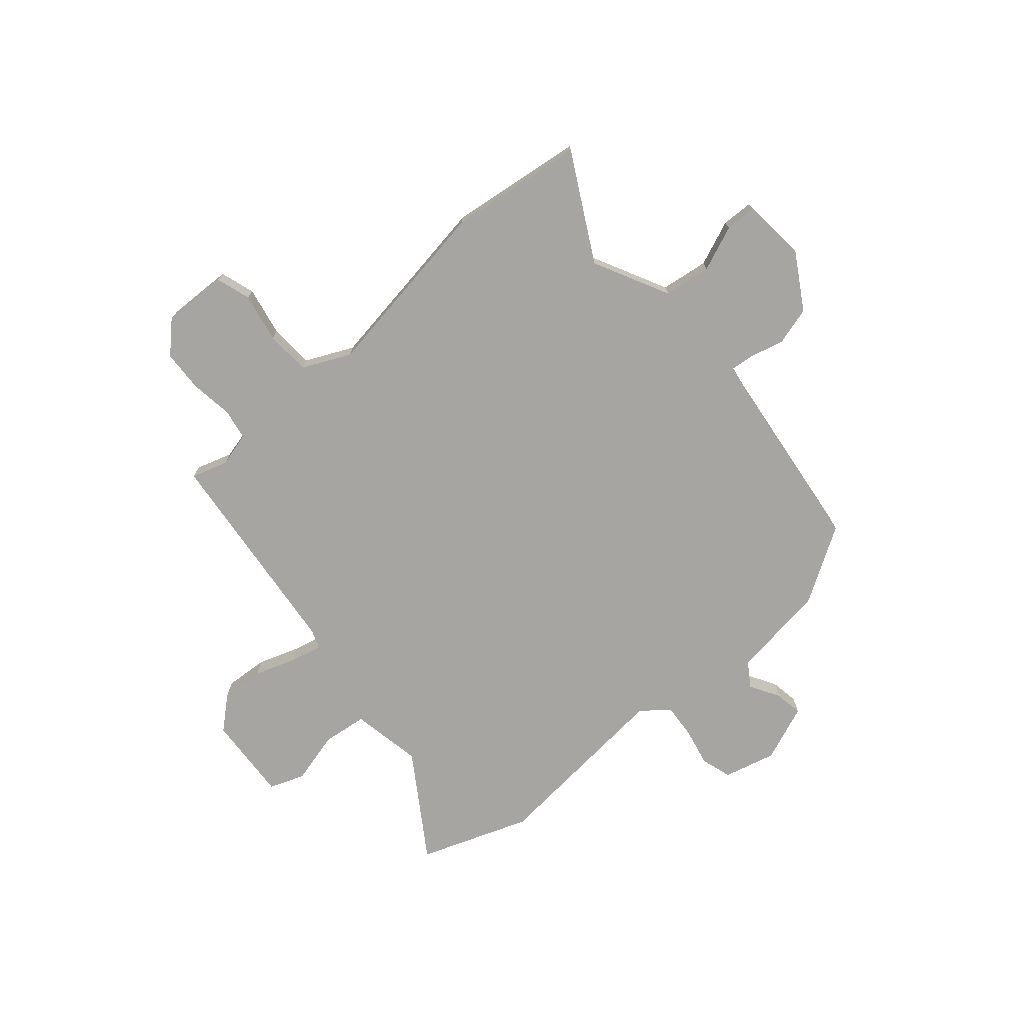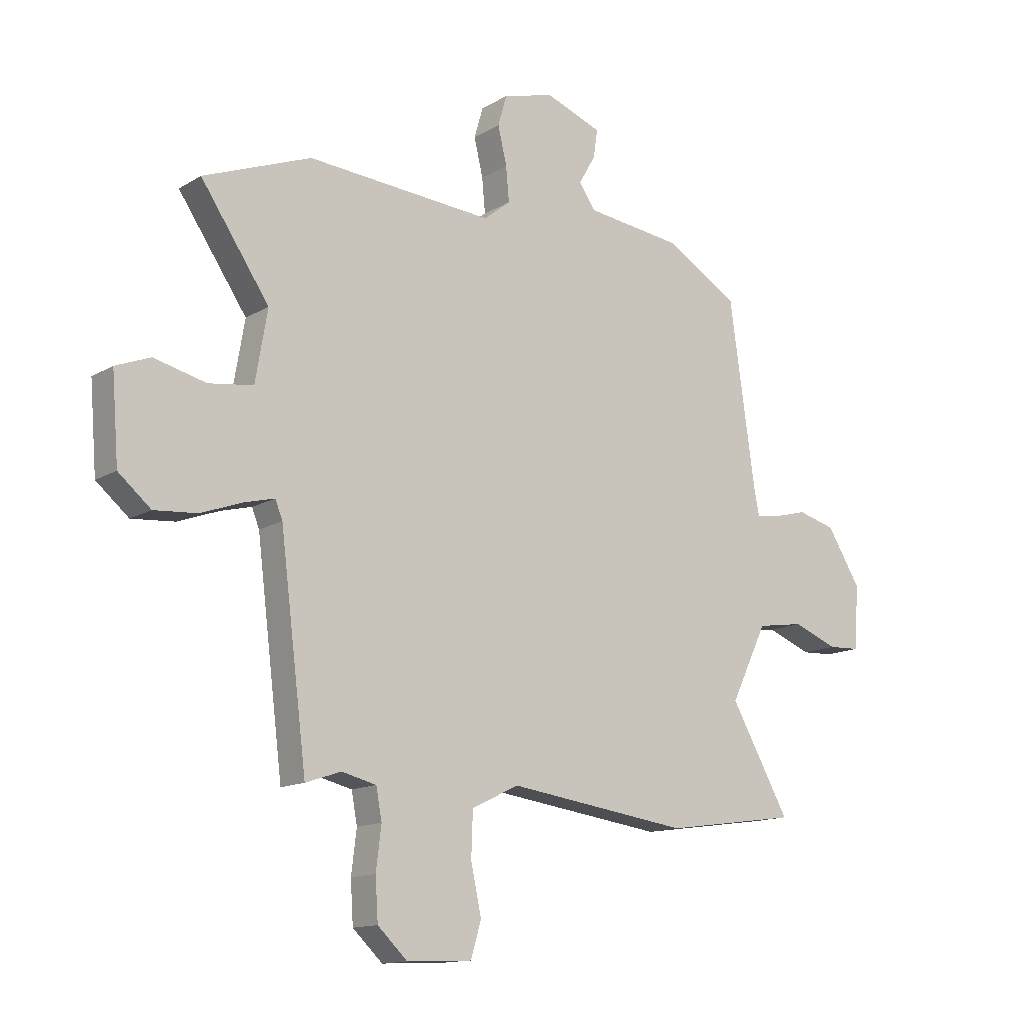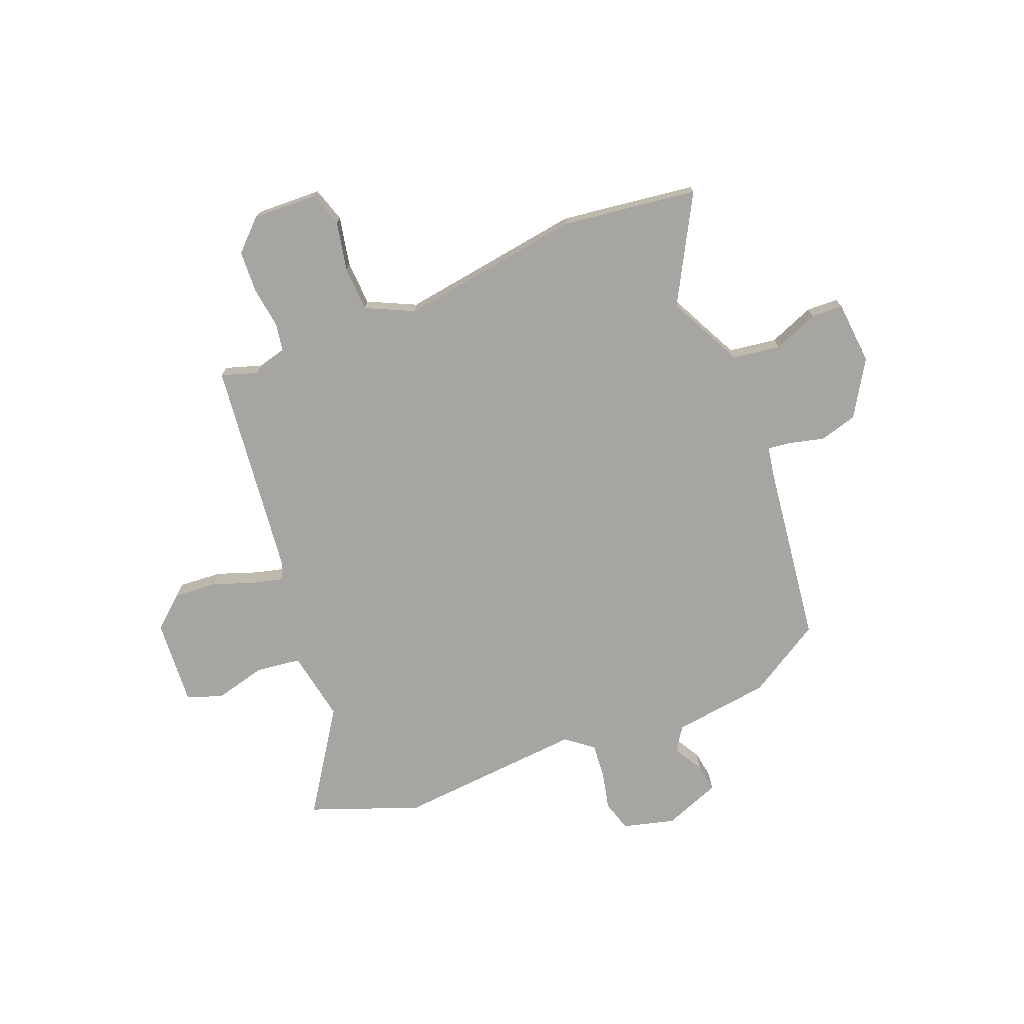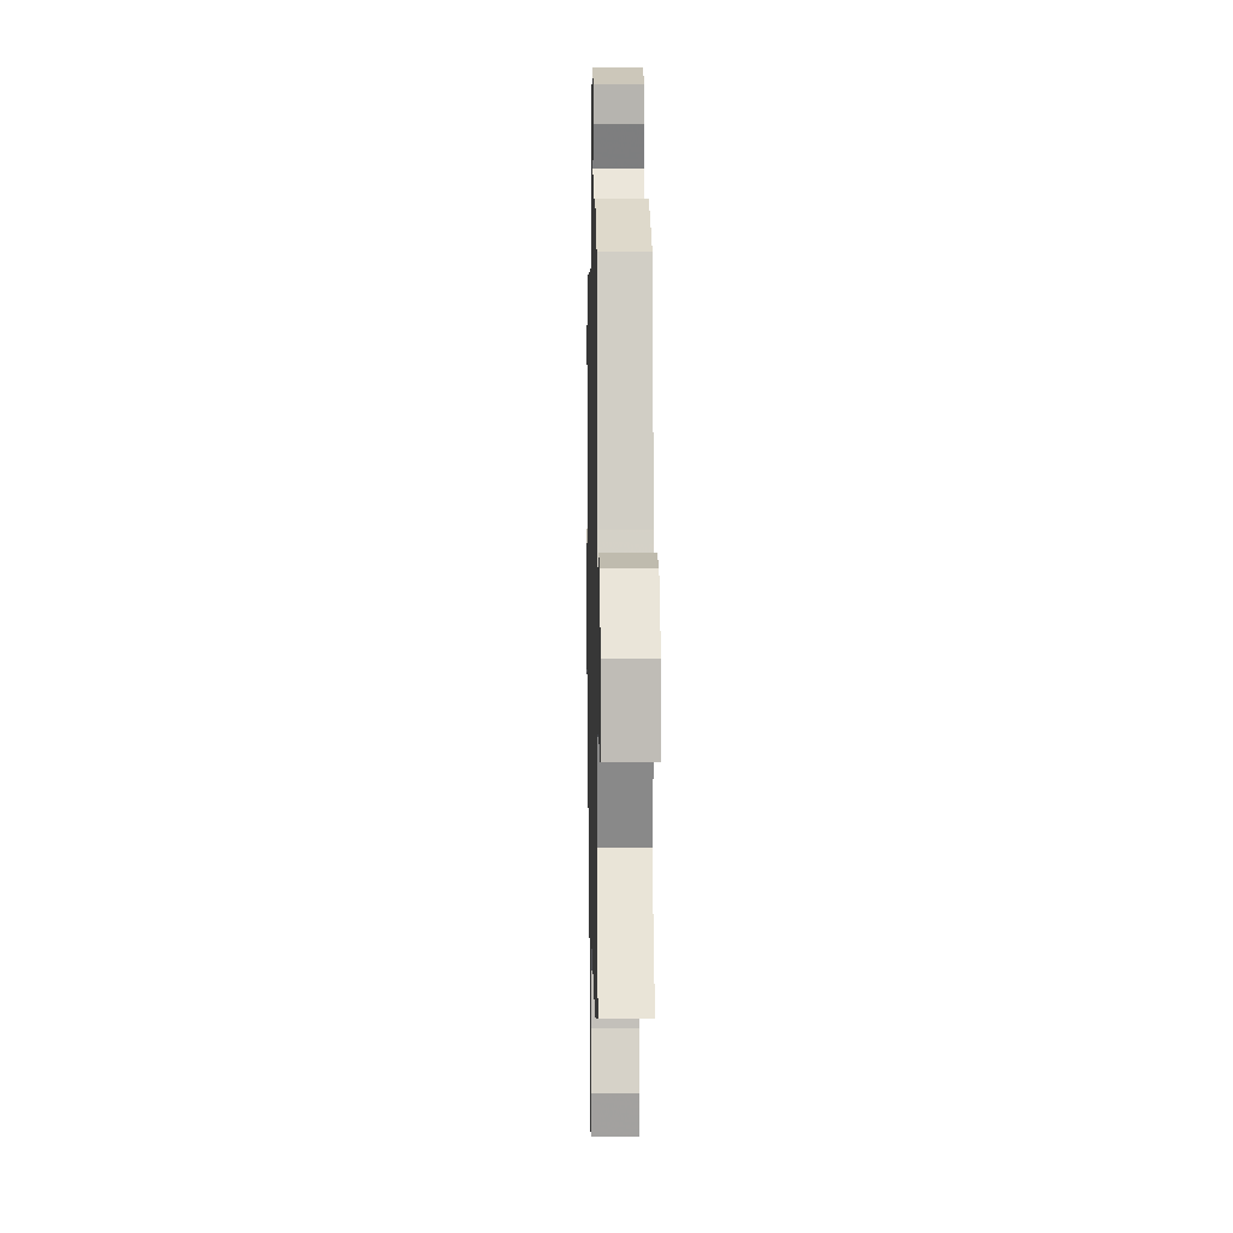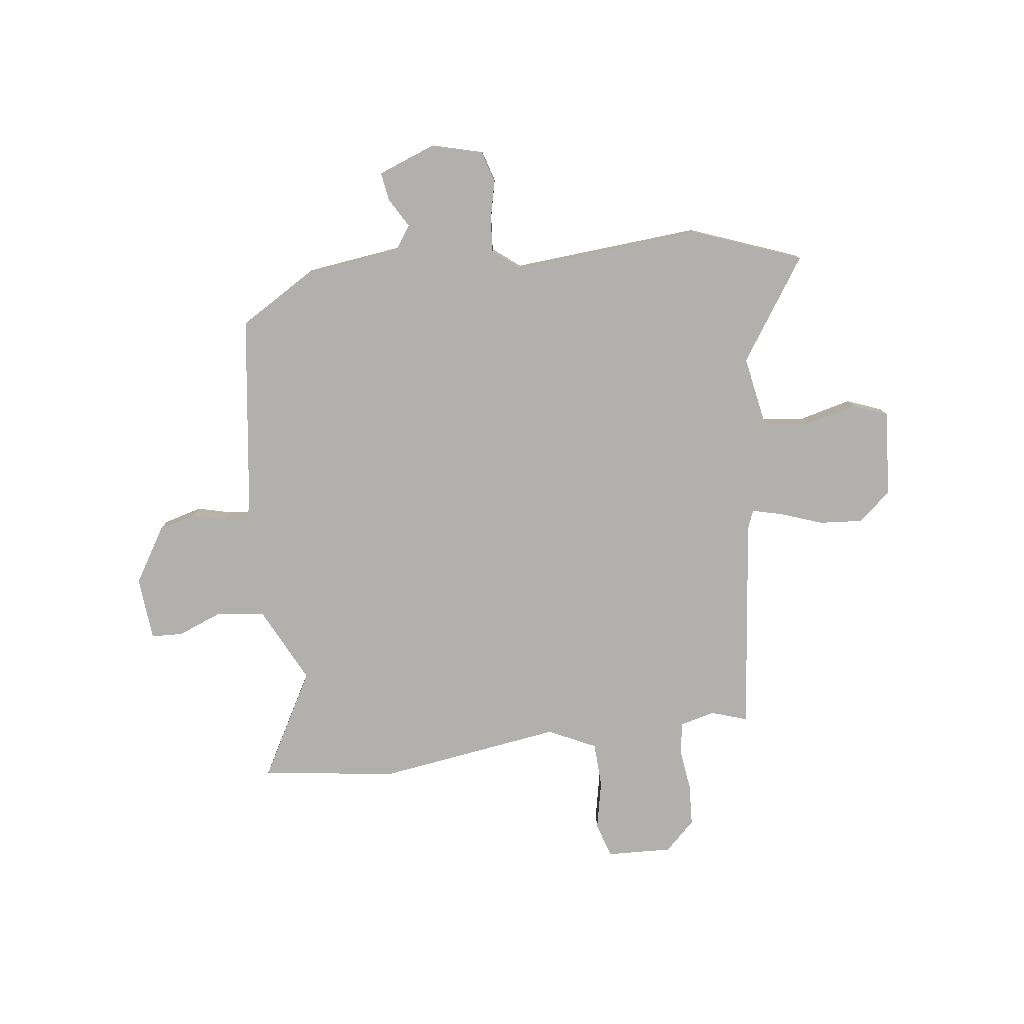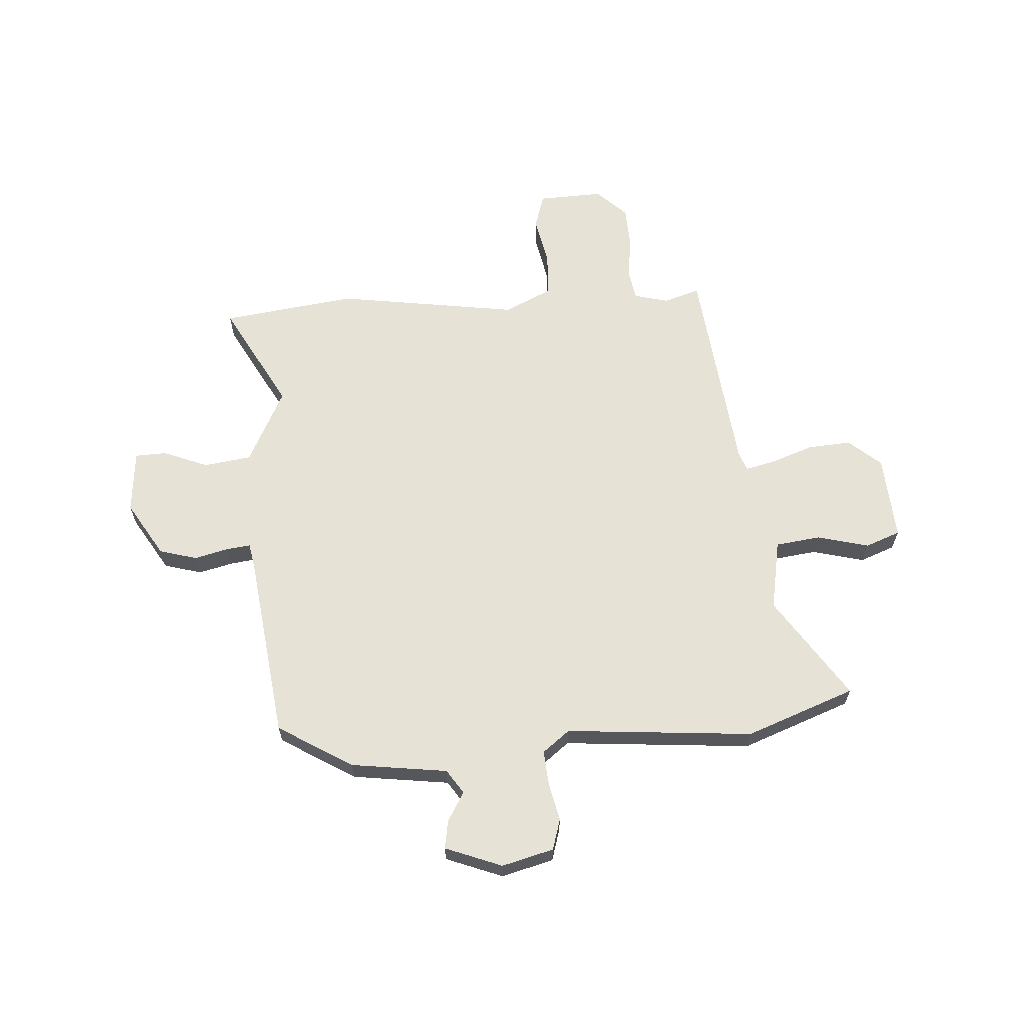
<metadata>
{"format":"obj","ext":"obj","renderer":"f3d","projection":"perspective","resolution":1024,"background":"white","views":[{"elev":-73.9,"azim":-138.2,"up":"+Y"},{"elev":-13.6,"azim":142.7,"up":"+Z"},{"elev":-73.6,"azim":-157.6,"up":"+Y"},{"elev":1.0,"azim":-91.2,"up":"+Z"},{"elev":-78.8,"azim":7.7,"up":"+Y"},{"elev":63.6,"azim":-3.0,"up":"+Y"}]}
</metadata>
<code>
v -0.334 0.07 -0.524
v -0.59 0.07 -0.487
v -0.477 0.07 -0.287
v -0.547 0.07 -0.143
v -0.637 0.07 -0.129
v -0.723 0.07 -0.162
v -0.783 0.07 -0.159
v -0.792 0.07 -0.038
v -0.727 0.07 0.066
v -0.655 0.07 0.085
v -0.59 0.07 0.068
v -0.545 0.07 0.062
v -0.535 0.07 0.114
v -0.486 0.07 0.463
v -0.344 0.07 0.547
v -0.16 0.07 0.569
v -0.129 0.07 0.614
v -0.161 0.07 0.67
v -0.169 0.07 0.724
v -0.061 0.07 0.764
v 0.037 0.07 0.737
v 0.054 0.07 0.678
v 0.037 0.07 0.606
v 0.031 0.07 0.54
v 0.082 0.07 0.499
v 0.439 0.07 0.524
v 0.645 0.07 0.444
v 0.514 0.07 0.252
v 0.537 0.07 0.117
v 0.622 0.07 0.105
v 0.721 0.07 0.129
v 0.787 0.07 0.103
v 0.774 0.07 -0.06
v 0.712 0.07 -0.112
v 0.63 0.07 -0.105
v 0.551 0.07 -0.076
v 0.493 0.07 -0.061
v 0.479 0.07 -0.096
v 0.428 0.07 -0.505
v 0.36 0.07 -0.482
v 0.294 0.07 -0.498
v 0.283 0.07 -0.557
v 0.293 0.07 -0.638
v 0.288 0.07 -0.717
v 0.231 0.07 -0.771
v 0.107 0.07 -0.765
v 0.087 0.07 -0.699
v 0.107 0.07 -0.606
v 0.104 0.07 -0.521
v 0.014 0.07 -0.477
v -0.334 0 -0.524
v -0.59 0 -0.487
v -0.477 0 -0.287
v -0.547 0 -0.143
v -0.637 0 -0.129
v -0.723 0 -0.162
v -0.783 0 -0.159
v -0.792 0 -0.038
v -0.727 0 0.066
v -0.655 0 0.085
v -0.59 0 0.068
v -0.545 0 0.062
v -0.535 0 0.114
v -0.486 0 0.463
v -0.344 0 0.547
v -0.16 0 0.569
v -0.129 0 0.614
v -0.161 0 0.67
v -0.169 0 0.724
v -0.061 0 0.764
v 0.037 0 0.737
v 0.054 0 0.678
v 0.037 0 0.606
v 0.031 0 0.54
v 0.082 0 0.499
v 0.439 0 0.524
v 0.645 0 0.444
v 0.514 0 0.252
v 0.537 0 0.117
v 0.622 0 0.105
v 0.721 0 0.129
v 0.787 0 0.103
v 0.774 0 -0.06
v 0.712 0 -0.112
v 0.63 0 -0.105
v 0.551 0 -0.076
v 0.493 0 -0.061
v 0.479 0 -0.096
v 0.428 0 -0.505
v 0.36 0 -0.482
v 0.294 0 -0.498
v 0.283 0 -0.557
v 0.293 0 -0.638
v 0.288 0 -0.717
v 0.231 0 -0.771
v 0.107 0 -0.765
v 0.087 0 -0.699
v 0.107 0 -0.606
v 0.104 0 -0.521
v 0.014 0 -0.477
f 45 46 47 48
f 45 48 49
f 42 43 44 45
f 41 42 45 49
f 40 41 49 50
f 38 39 40
f 33 34 35 36
f 33 36 37
f 30 31 32 33
f 29 30 33 37
f 28 29 37 38
f 25 26 27 28
f 20 21 22 23
f 20 23 24
f 17 18 19 20
f 17 20 24
f 16 17 24 25
f 13 14 15 16
f 12 13 16 25
f 8 9 10 11
f 8 11 12
f 5 6 7 8
f 4 5 8 12
f 3 4 12 25
f 50 1 2 3
f 28 38 40 50
f 3 25 28 50
f 98 97 96 95
f 99 98 95
f 95 94 93 92
f 99 95 92 91
f 100 99 91 90
f 90 89 88
f 86 85 84 83
f 87 86 83
f 83 82 81 80
f 87 83 80 79
f 88 87 79 78
f 78 77 76 75
f 73 72 71 70
f 74 73 70
f 70 69 68 67
f 74 70 67
f 75 74 67 66
f 66 65 64 63
f 75 66 63 62
f 61 60 59 58
f 62 61 58
f 58 57 56 55
f 62 58 55 54
f 75 62 54 53
f 53 52 51 100
f 100 90 88 78
f 100 78 75 53
f 1 51 52 2
f 2 52 53 3
f 3 53 54 4
f 4 54 55 5
f 5 55 56 6
f 6 56 57 7
f 7 57 58 8
f 8 58 59 9
f 9 59 60 10
f 10 60 61 11
f 11 61 62 12
f 12 62 63 13
f 13 63 64 14
f 14 64 65 15
f 15 65 66 16
f 16 66 67 17
f 17 67 68 18
f 18 68 69 19
f 19 69 70 20
f 20 70 71 21
f 21 71 72 22
f 22 72 73 23
f 23 73 74 24
f 24 74 75 25
f 25 75 76 26
f 26 76 77 27
f 27 77 78 28
f 28 78 79 29
f 29 79 80 30
f 30 80 81 31
f 31 81 82 32
f 32 82 83 33
f 33 83 84 34
f 34 84 85 35
f 35 85 86 36
f 36 86 87 37
f 37 87 88 38
f 38 88 89 39
f 39 89 90 40
f 40 90 91 41
f 41 91 92 42
f 42 92 93 43
f 43 93 94 44
f 44 94 95 45
f 45 95 96 46
f 46 96 97 47
f 47 97 98 48
f 48 98 99 49
f 49 99 100 50
f 50 100 51 1

</code>
